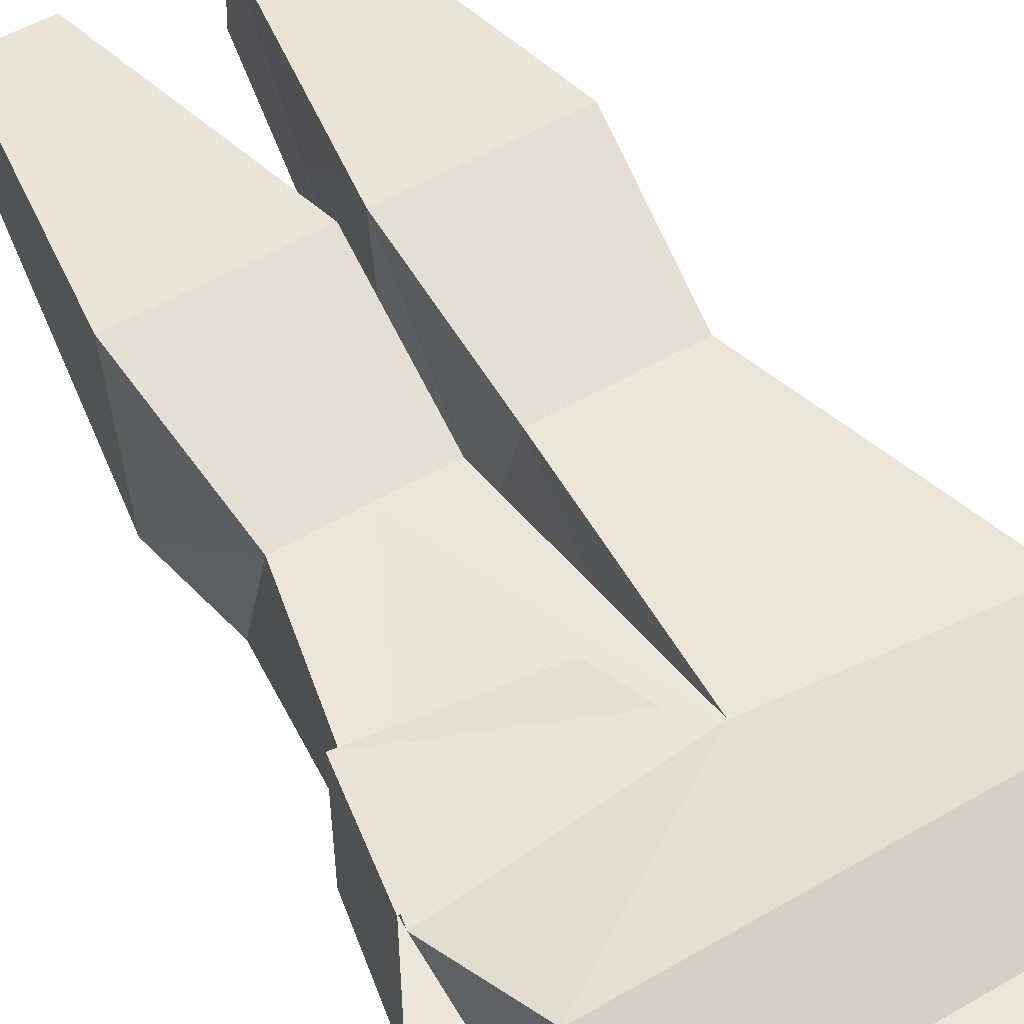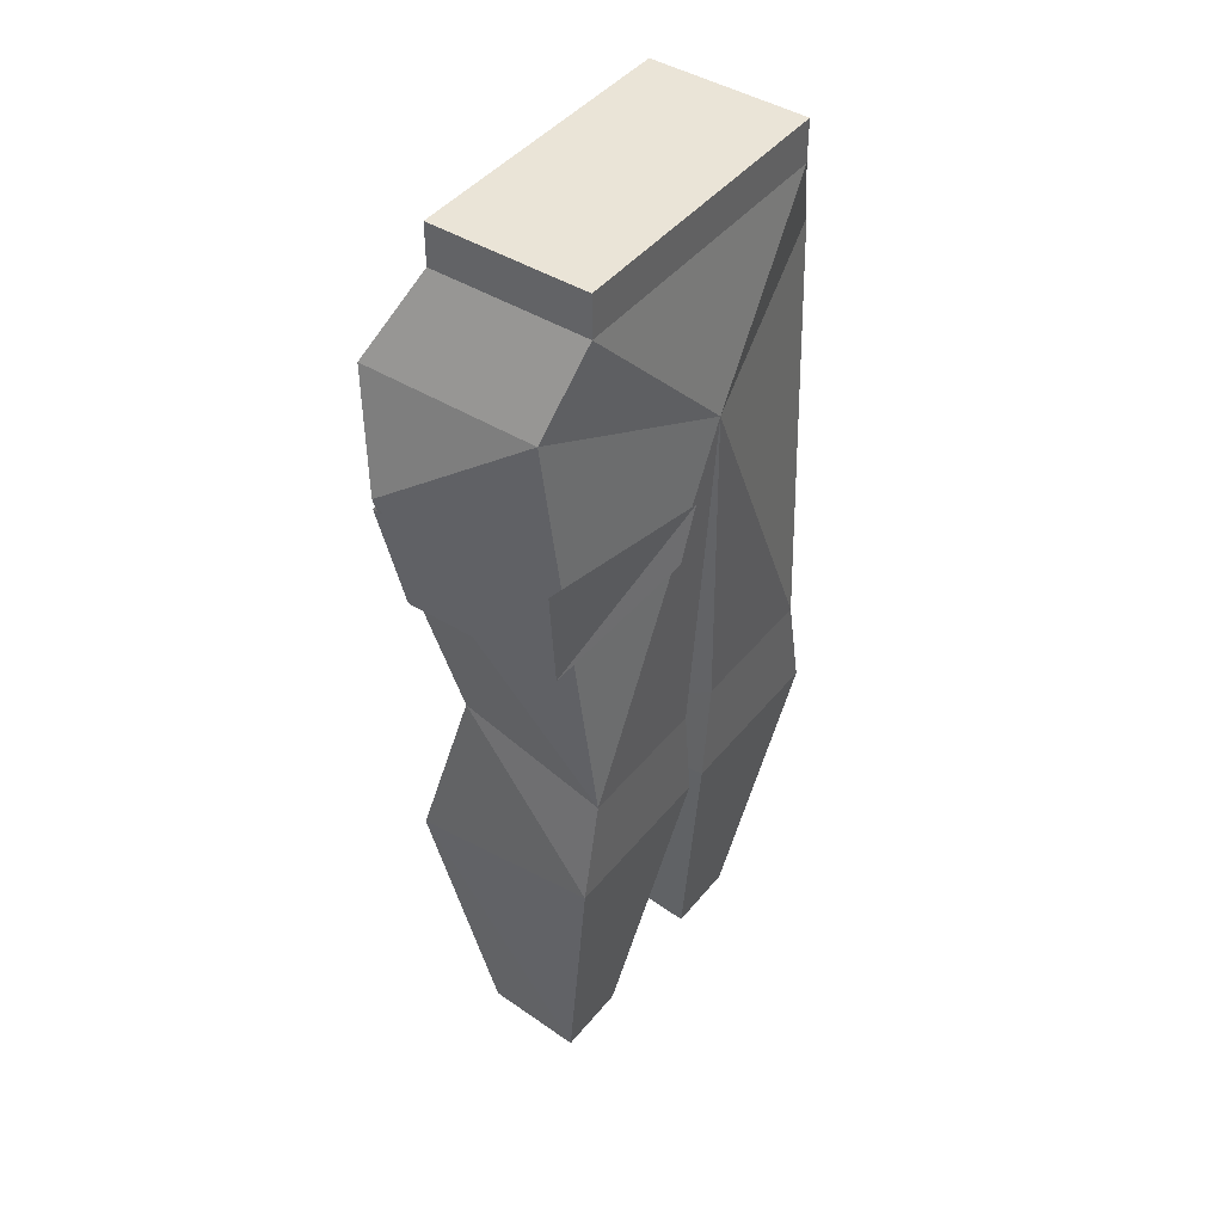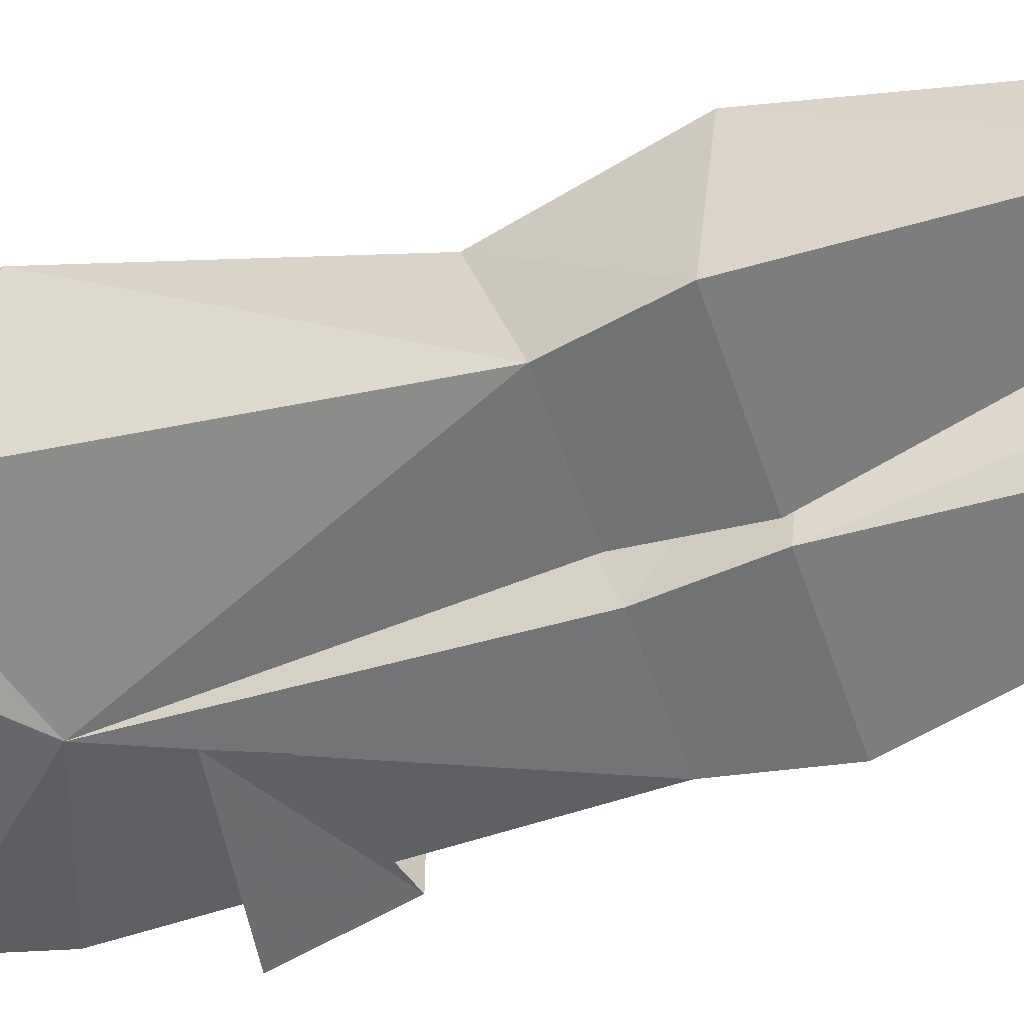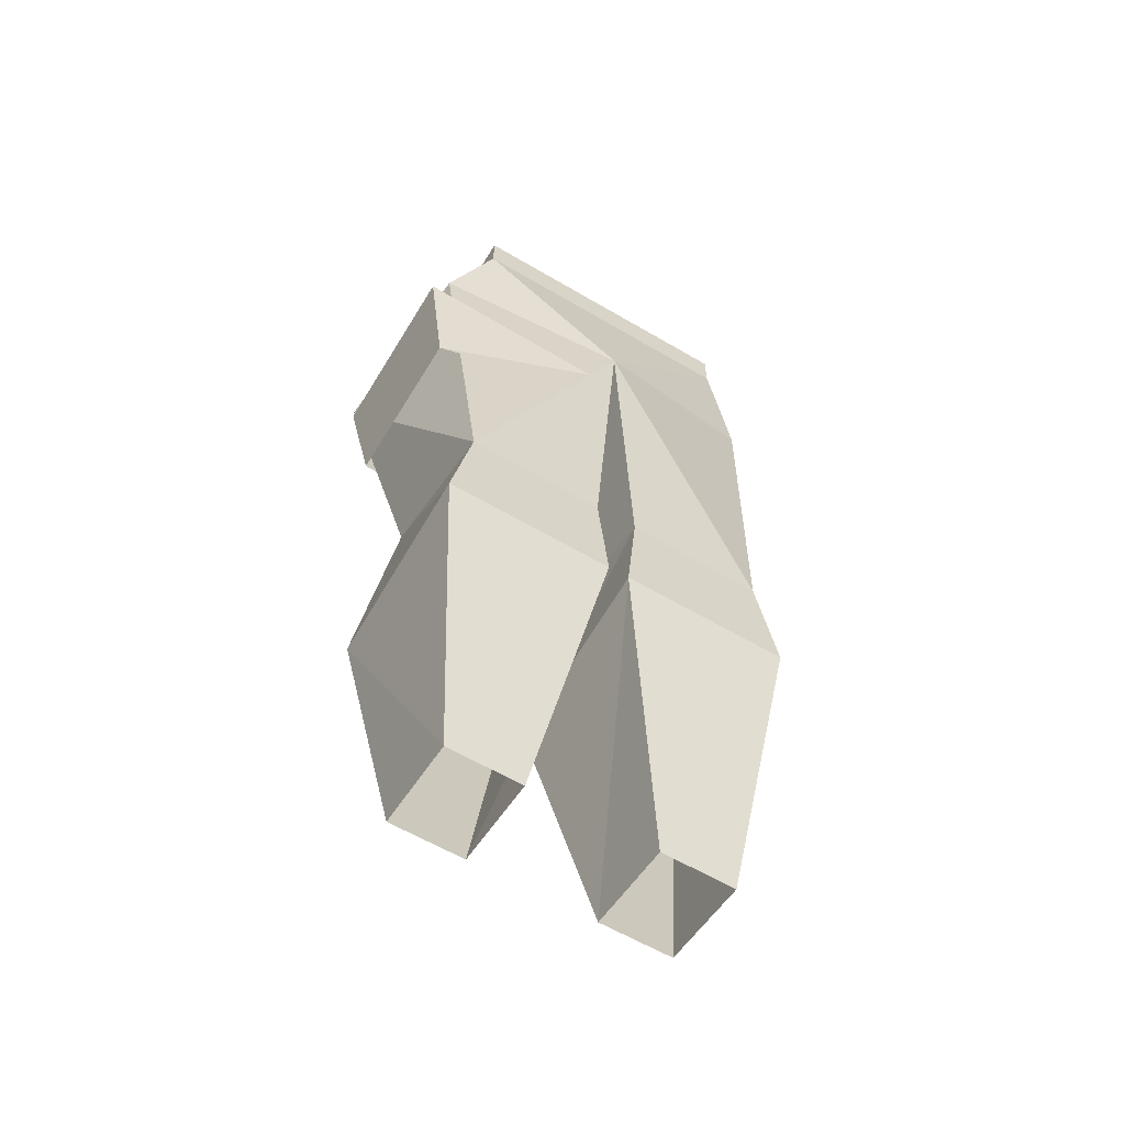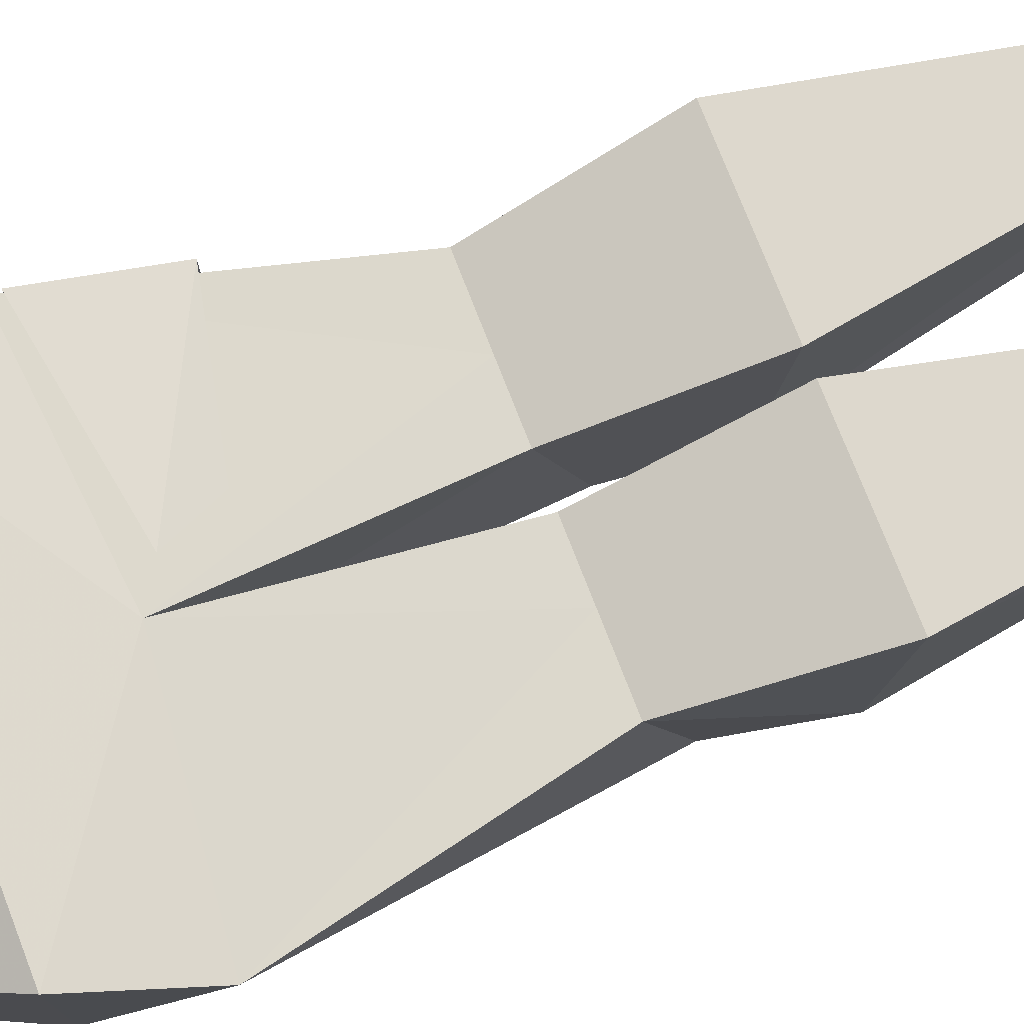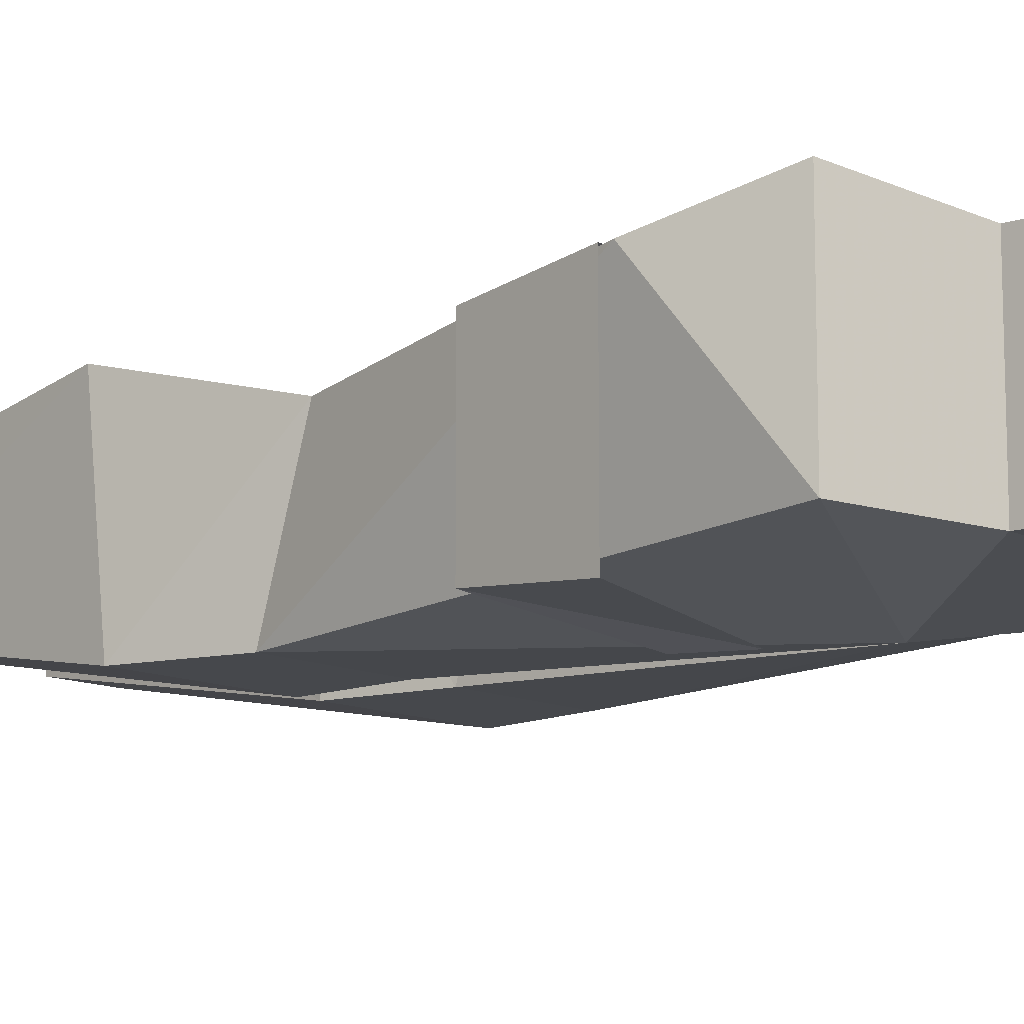
<metadata>
{"format":"obj","ext":"obj","renderer":"f3d","projection":"perspective","resolution":1024,"background":"white","views":[{"elev":55.0,"azim":148.5,"up":"+Z"},{"elev":43.8,"azim":126.0,"up":"+Y"},{"elev":-55.6,"azim":-71.2,"up":"+Z"},{"elev":-60.3,"azim":148.9,"up":"+Y"},{"elev":75.8,"azim":-111.3,"up":"+Z"},{"elev":-11.4,"azim":129.7,"up":"+Z"}]}
</metadata>
<code>
v 0.1328 0.3438 0.07031
v 0.04688 0.1328 0.03906
v 0.0625 0.3438 0.07031
v 0.1172 0.4688 0.03906
v 0.1328 0.3594 -0.07031
v 0.1016 0.125 -0.03125
v 0.1016 0.1328 0.03906
v 0.0625 0.3594 -0.07031
v 0.04688 0.125 -0.03125
v 0.007812 0.3594 -0.07031
v 0.007812 0.3438 0.07031
v 0.0625 0.4688 0.03906
v 0.1641 0.6719 0.0625
v 0.1172 0.4375 -0.07031
v 0.0625 0.4375 -0.07031
v 0.01562 0.4375 -0.07031
v 0.01562 0.4688 0.03906
v 0 0.6562 0.0625
v 0.1406 0.75 0.08594
v 0.1406 0.75 -0.04688
v 0 0.6953 -0.07812
v -0.01562 0.4688 0.03906
v -0.0625 0.4688 0.03906
v -0.1641 0.6719 0.0625
v -0.1406 0.75 0.08594
v -0.1094 0.8125 0.05469
v 0.1094 0.8125 0.05469
v 0.1094 0.8125 -0.0625
v -0.1094 0.8125 -0.0625
v -0.1406 0.75 -0.04688
v -0.1172 0.4375 -0.07031
v -0.0625 0.4375 -0.07031
v -0.01562 0.4375 -0.07031
v -0.007812 0.3438 0.07031
v -0.0625 0.3438 0.07031
v -0.1172 0.4688 0.03906
v -0.1094 0.8438 -0.0625
v -0.1094 0.8438 0.05469
v 0.1094 0.8438 0.05469
v 0.1094 0.8438 -0.0625
v -0.04688 0.1328 0.03906
v -0.1328 0.3438 0.07031
v -0.1328 0.3594 -0.07031
v -0.0625 0.3594 -0.07031
v -0.007812 0.3594 -0.07031
v -0.1016 0.1328 0.03906
v -0.1016 0.125 -0.03125
v -0.04688 0.125 -0.03125
v 0.1484 0.5781 0.05469
v 0.03906 0.6016 0.07031
v 0.02344 0.6406 0.07031
v 0.1641 0.6641 0.0625
v 0.1641 0.6641 0.04688
v 0.1484 0.5781 0.03906
v 0.1641 0.6641 0.007812
v 0.1484 0.5781 0.007812
v 0.1641 0.6641 -0.007812
v 0.1484 0.5781 -0.007812
v 0.1641 0.6641 -0.05469
v 0.1484 0.5781 -0.04688
v 0.1641 0.6641 -0.07031
v 0.1484 0.5781 -0.0625
v 0.02344 0.6406 -0.07812
v 0.03906 0.6016 -0.07812
f 1 2 3
f 1 3 4
f 1 4 5
f 1 5 6
f 1 6 7
f 1 7 2
f 6 5 8
f 6 8 9
f 9 8 10
f 9 10 2
f 2 10 11
f 2 11 3
f 3 11 12
f 3 12 4
f 4 12 13
f 4 13 14
f 4 14 5
f 5 14 15
f 5 15 8
f 8 15 10
f 10 15 16
f 10 16 11
f 11 16 17
f 11 17 12
f 12 17 18
f 12 18 13
f 13 18 19
f 13 19 20
f 13 20 14
f 14 20 21
f 14 21 15
f 15 21 16
f 16 21 17
f 17 21 18
f 18 21 22
f 18 22 23
f 18 23 24
f 18 24 25
f 18 25 19
f 19 25 26
f 19 26 27
f 19 27 28
f 19 28 20
f 20 28 21
f 21 28 29
f 21 29 30
f 21 30 31
f 21 31 32
f 21 32 33
f 21 33 22
f 22 33 34
f 22 34 23
f 23 34 35
f 23 35 36
f 23 36 24
f 24 36 31
f 24 31 30
f 24 30 25
f 25 30 29
f 25 29 26
f 26 29 37
f 26 37 38
f 26 38 39
f 26 39 27
f 27 39 40
f 27 40 28
f 28 40 29
f 29 40 37
f 37 40 38
f 38 40 39
f 35 41 42
f 35 42 36
f 36 42 43
f 36 43 31
f 31 43 32
f 32 43 44
f 32 44 45
f 32 45 33
f 33 45 34
f 34 45 41
f 34 41 35
f 41 46 42
f 42 46 47
f 42 47 43
f 43 47 44
f 44 47 48
f 44 48 45
f 45 48 41
f 49 50 51
f 49 51 52
f 49 52 53
f 49 53 54
f 54 53 55
f 54 55 56
f 56 55 57
f 56 57 58
f 58 57 59
f 58 59 60
f 60 59 61
f 60 61 62
f 62 61 63
f 62 63 64

</code>
